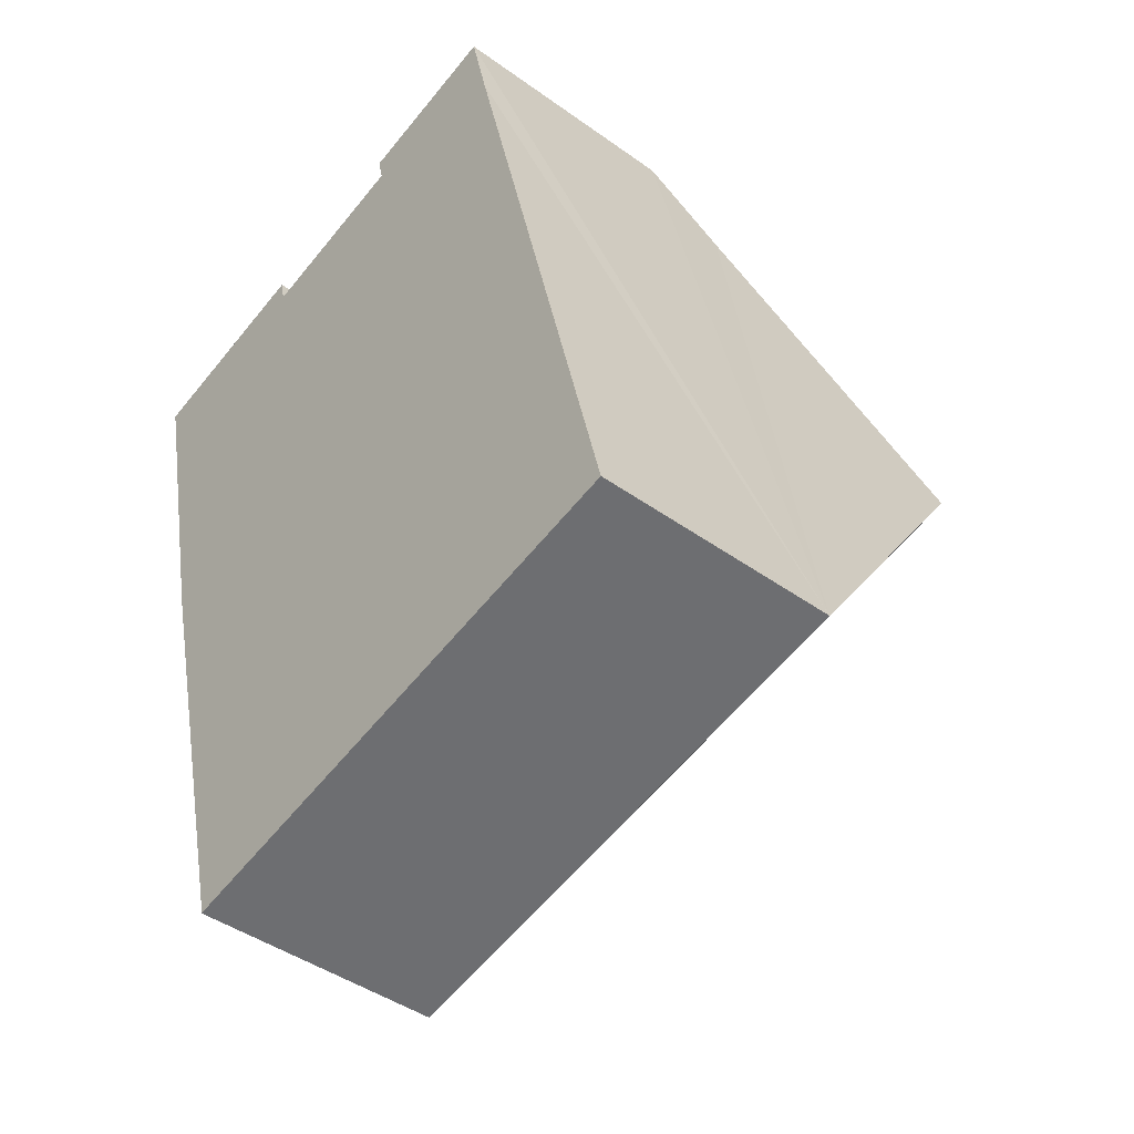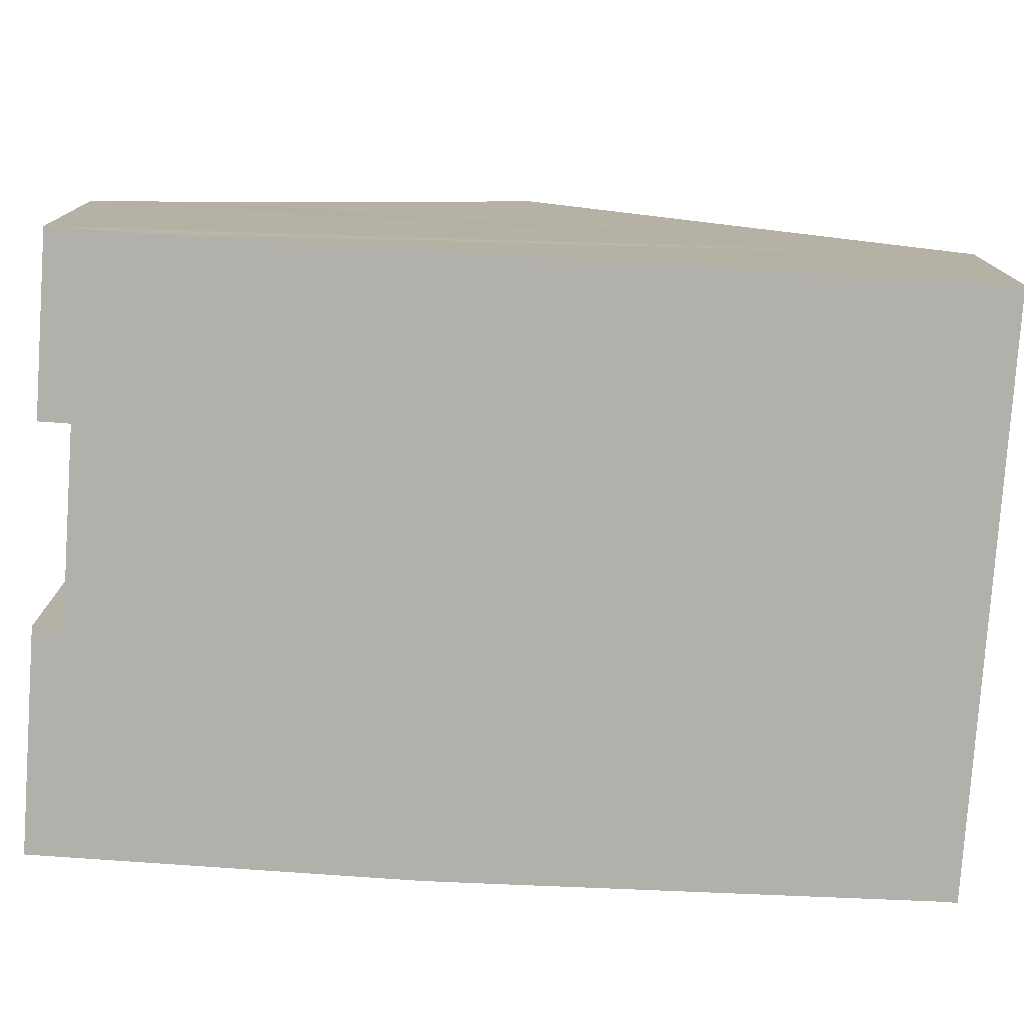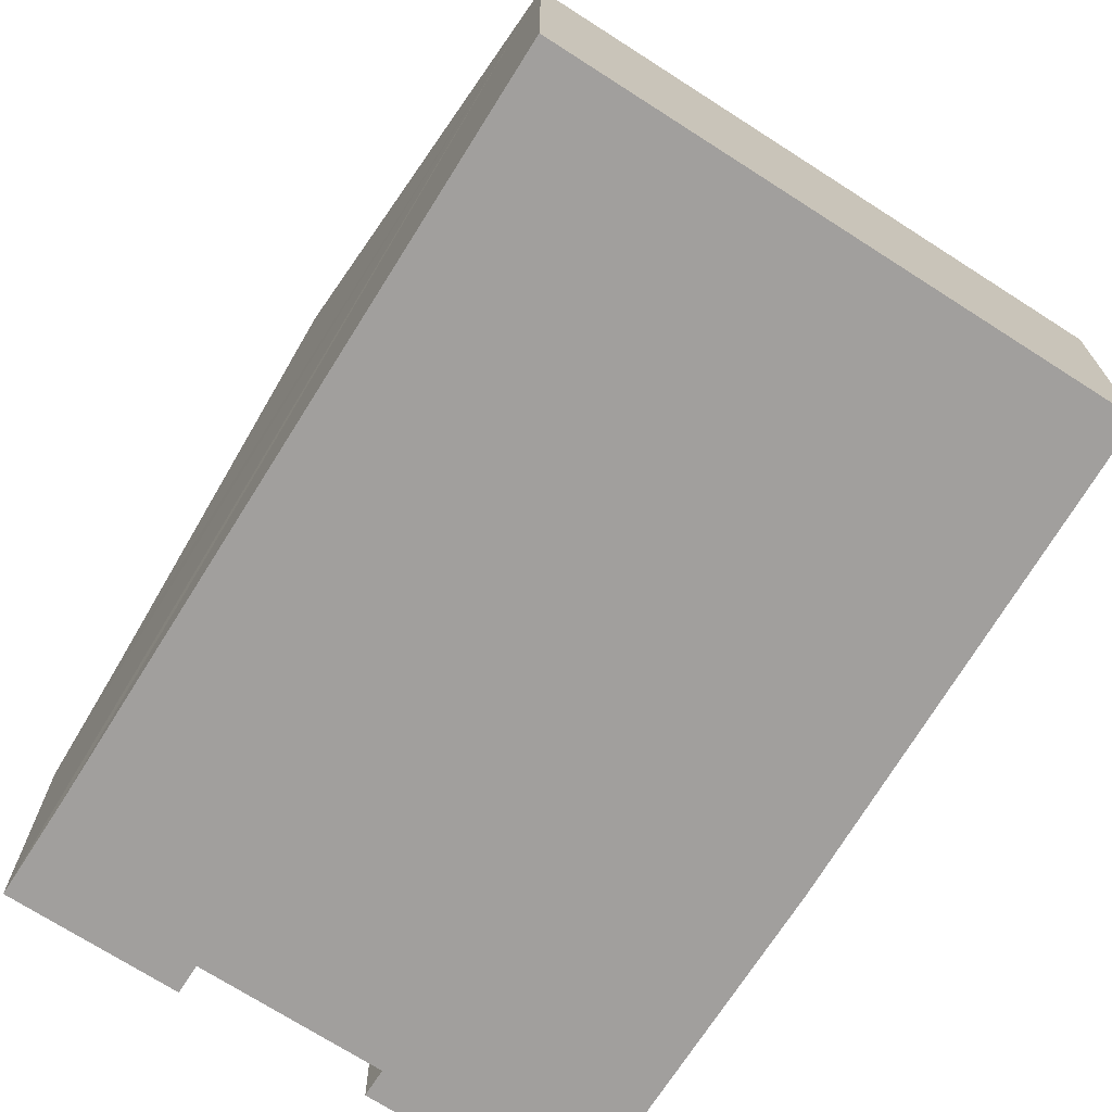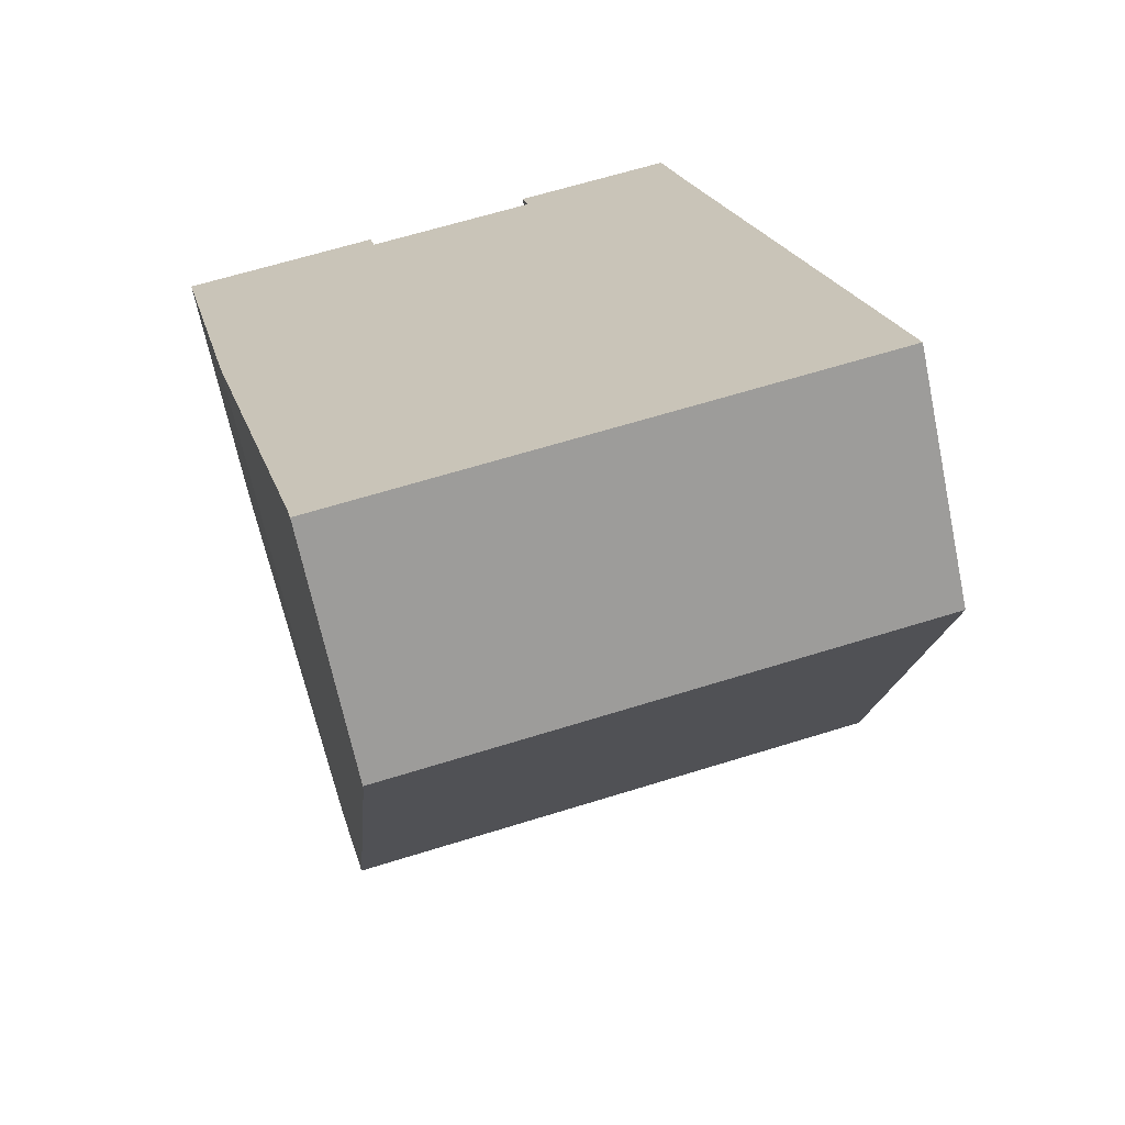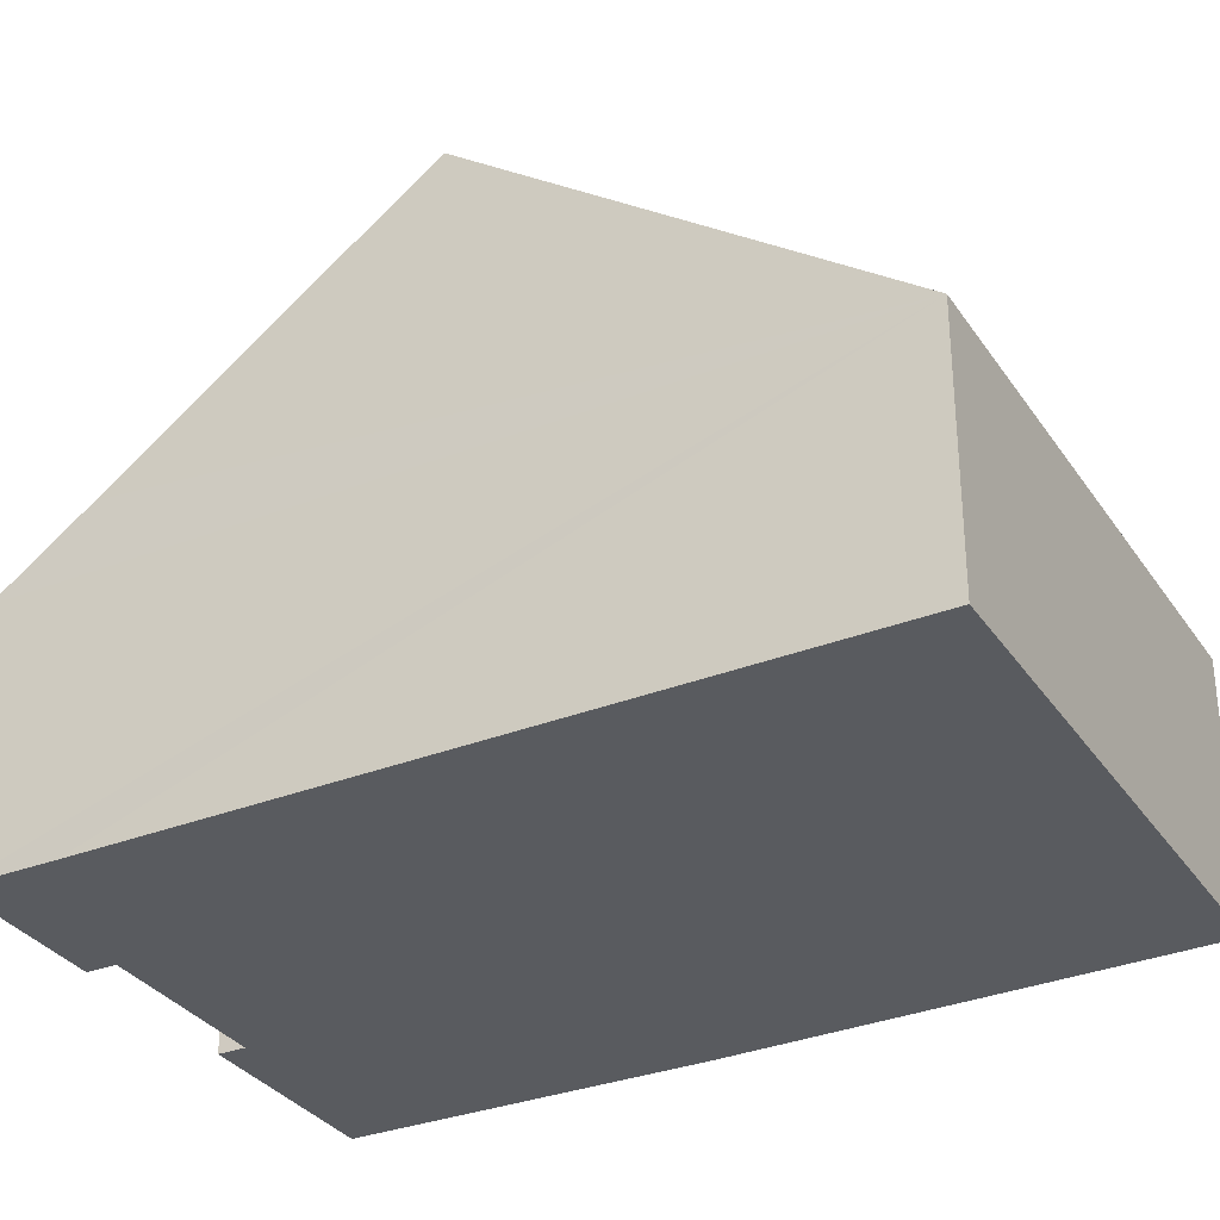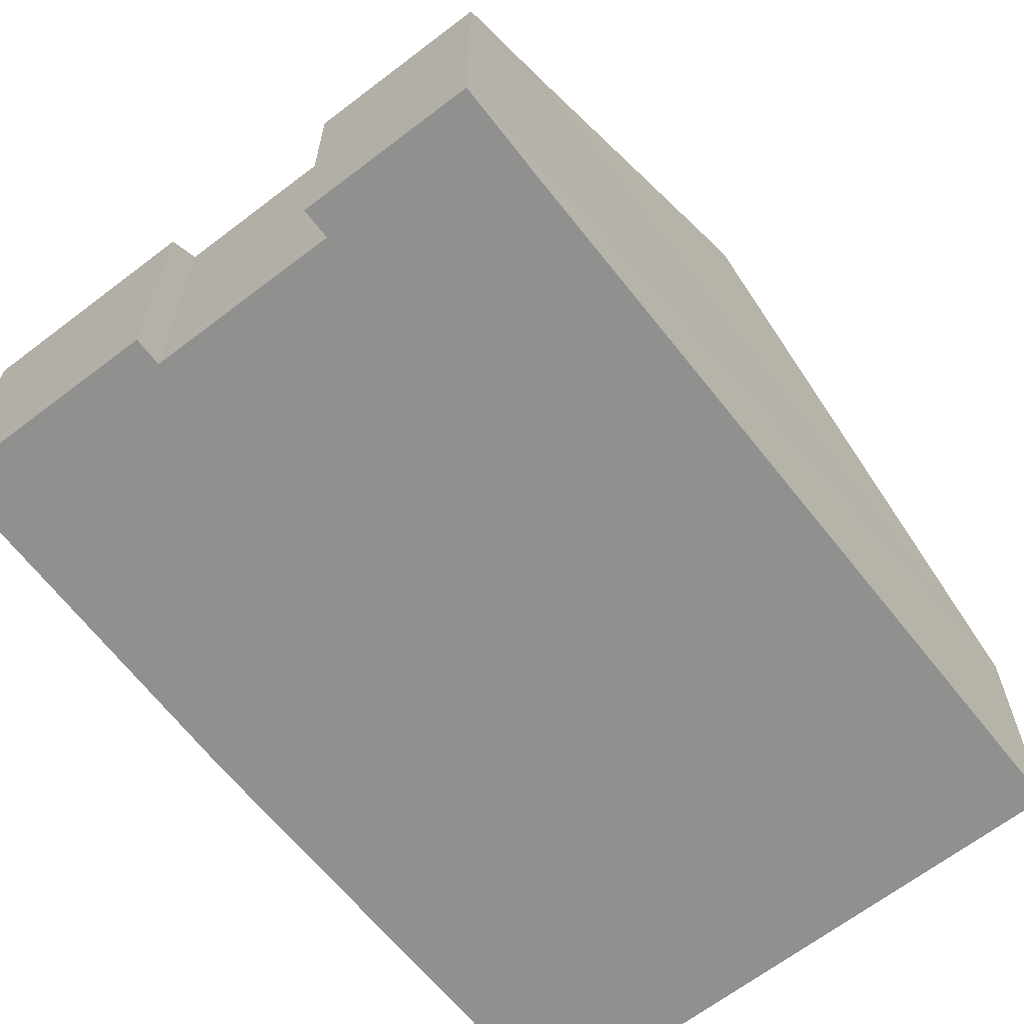
<metadata>
{"format":"obj","ext":"obj","renderer":"f3d","projection":"perspective","resolution":1024,"background":"white","views":[{"elev":-43.9,"azim":49.9,"up":"+Z"},{"elev":-78.4,"azim":73.0,"up":"+Y"},{"elev":-71.5,"azim":134.3,"up":"+Y"},{"elev":-67.3,"azim":11.8,"up":"+Z"},{"elev":-32.1,"azim":105.4,"up":"+Y"},{"elev":-65.5,"azim":24.6,"up":"+Y"}]}
</metadata>
<code>
v  1.444 8.398 -6.148
v  8.604 4.907 0.499
v  9.749 8.398 -4.231
v  1.217 7.751 -5.275
v  8.499 4.573 0.953
v  8.272 3.849 1.936
v  5.887 4.168 0.929
v  3.196 4.168 0.308
v  0 3.868 2.368e-16
v  3.102 3.868 0.716
v  5.787 3.849 1.362
v  3.036 3.849 -12.29
v  11.24 3.849 -10.39
v  2.971 4.055 -12.01
v  2.971 7.354e-16 -12.01
v  3.036 7.525e-16 -12.29
v  1.444 3.765e-16 -6.148
v  1.217 3.23e-16 -5.275
v  0 0 0
v  5.887 -5.688e-17 0.929
v  5.787 -8.34e-17 1.362
v  3.102 -4.384e-17 0.716
v  3.196 -1.886e-17 0.308
v  8.272 -1.185e-16 1.936
v  8.499 -5.835e-17 0.953
v  8.604 -3.055e-17 0.499
v  9.749 2.591e-16 -4.231
v  11.24 6.365e-16 -10.39
g defaultobject
f 1 2 3
f 2 1 4
f 2 4 5
f 5 4 6
f 6 4 7
f 7 4 8
f 8 4 9
f 8 9 10
f 11 6 7
f 12 3 13
f 3 12 14
f 3 14 1
f 12 15 14
f 15 12 16
f 15 1 14
f 1 15 17
f 1 17 4
f 4 17 18
f 18 9 4
f 9 18 19
f 20 11 7
f 11 20 21
f 19 10 9
f 10 19 22
f 23 7 8
f 7 23 20
f 21 6 11
f 6 21 24
f 10 23 8
f 23 10 22
f 2 13 3
f 13 2 5
f 13 5 6
f 13 6 24
f 13 24 25
f 13 25 26
f 13 26 27
f 13 27 28
f 28 12 13
f 12 28 16
f 19 23 22
f 23 19 27
f 27 19 28
f 28 19 18
f 28 18 15
f 28 15 16
f 15 18 17
f 21 25 24
f 25 21 26
f 26 21 27
f 27 21 20
f 27 20 23

</code>
